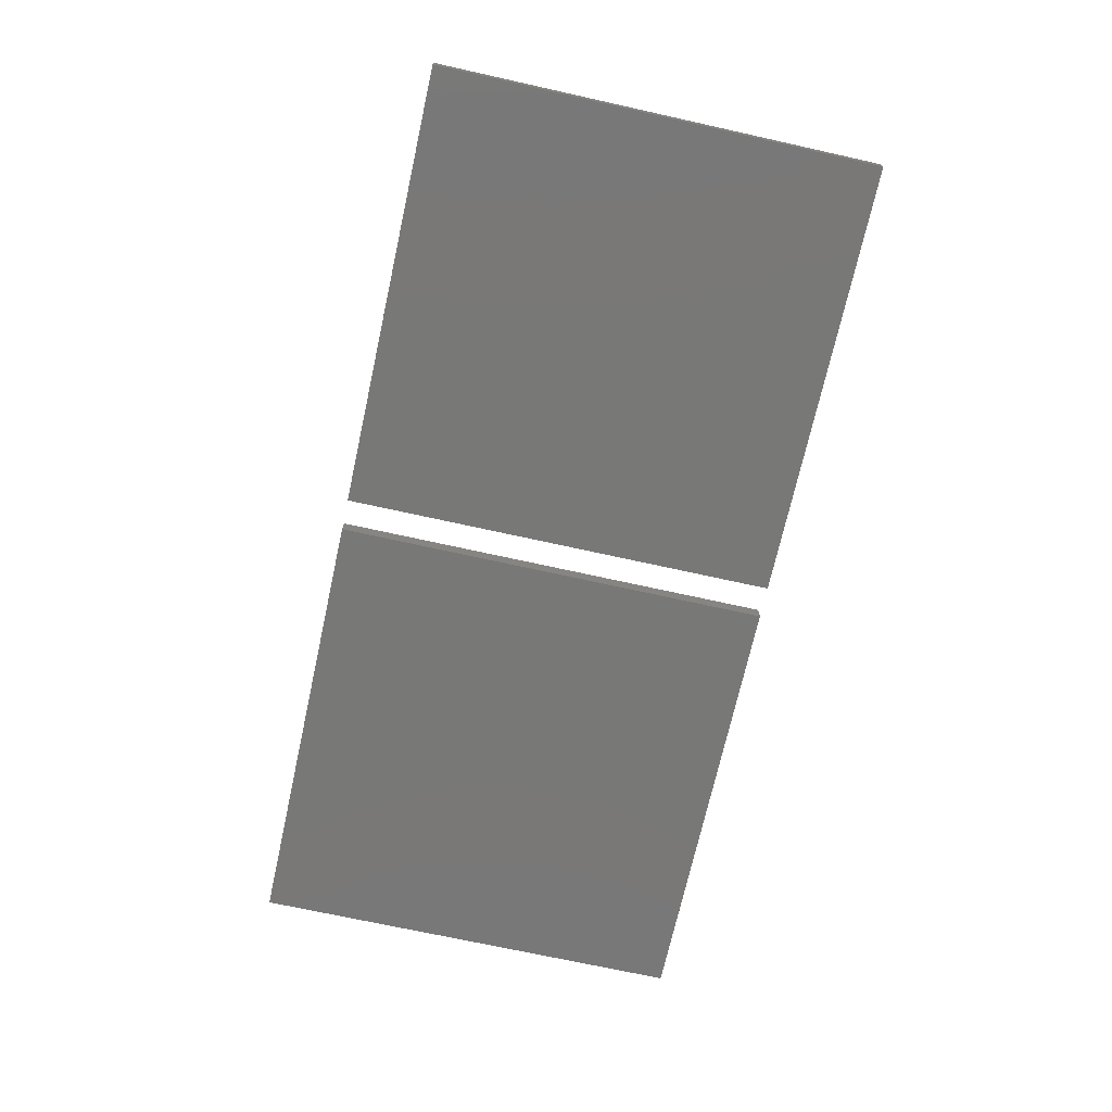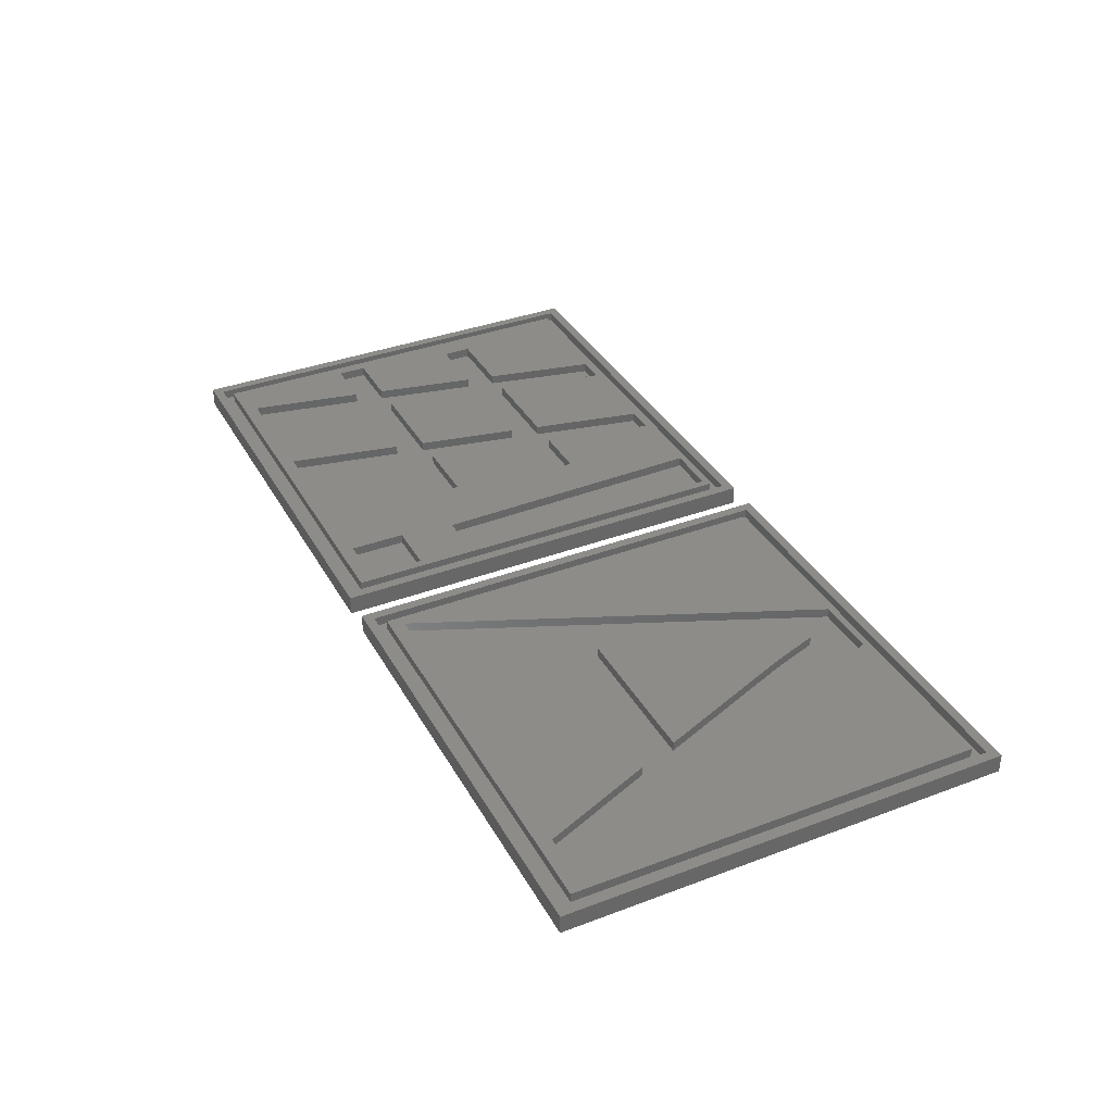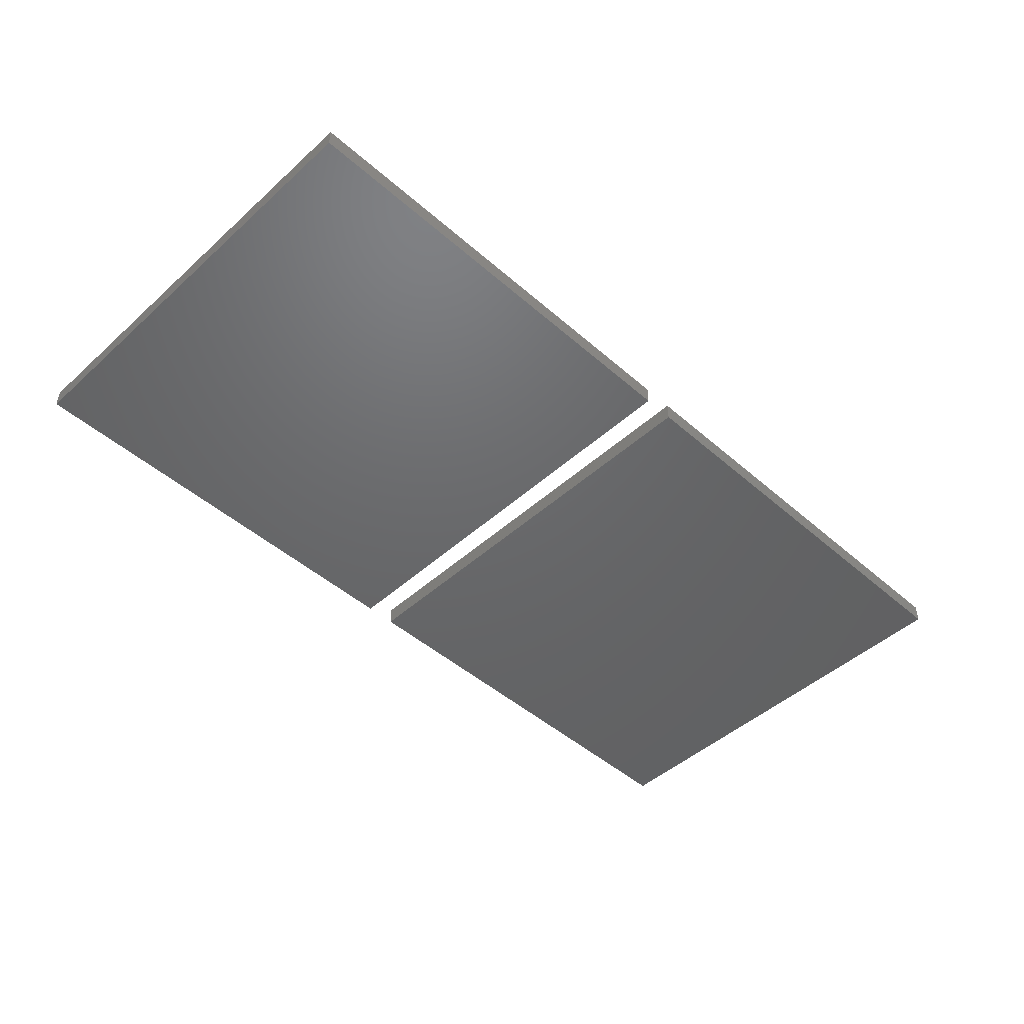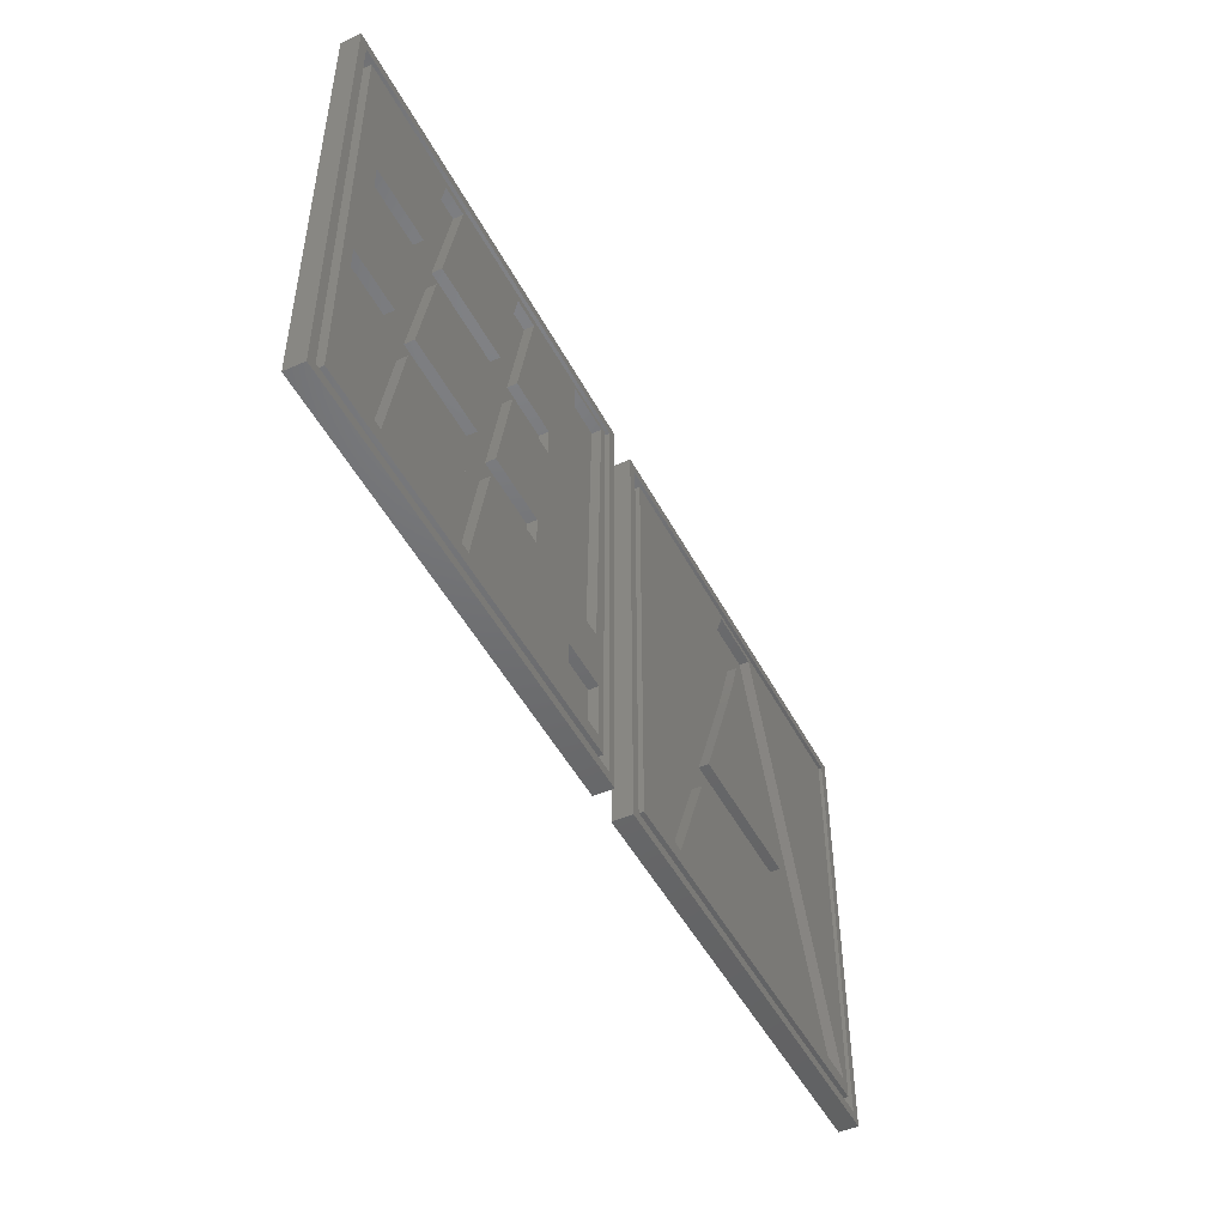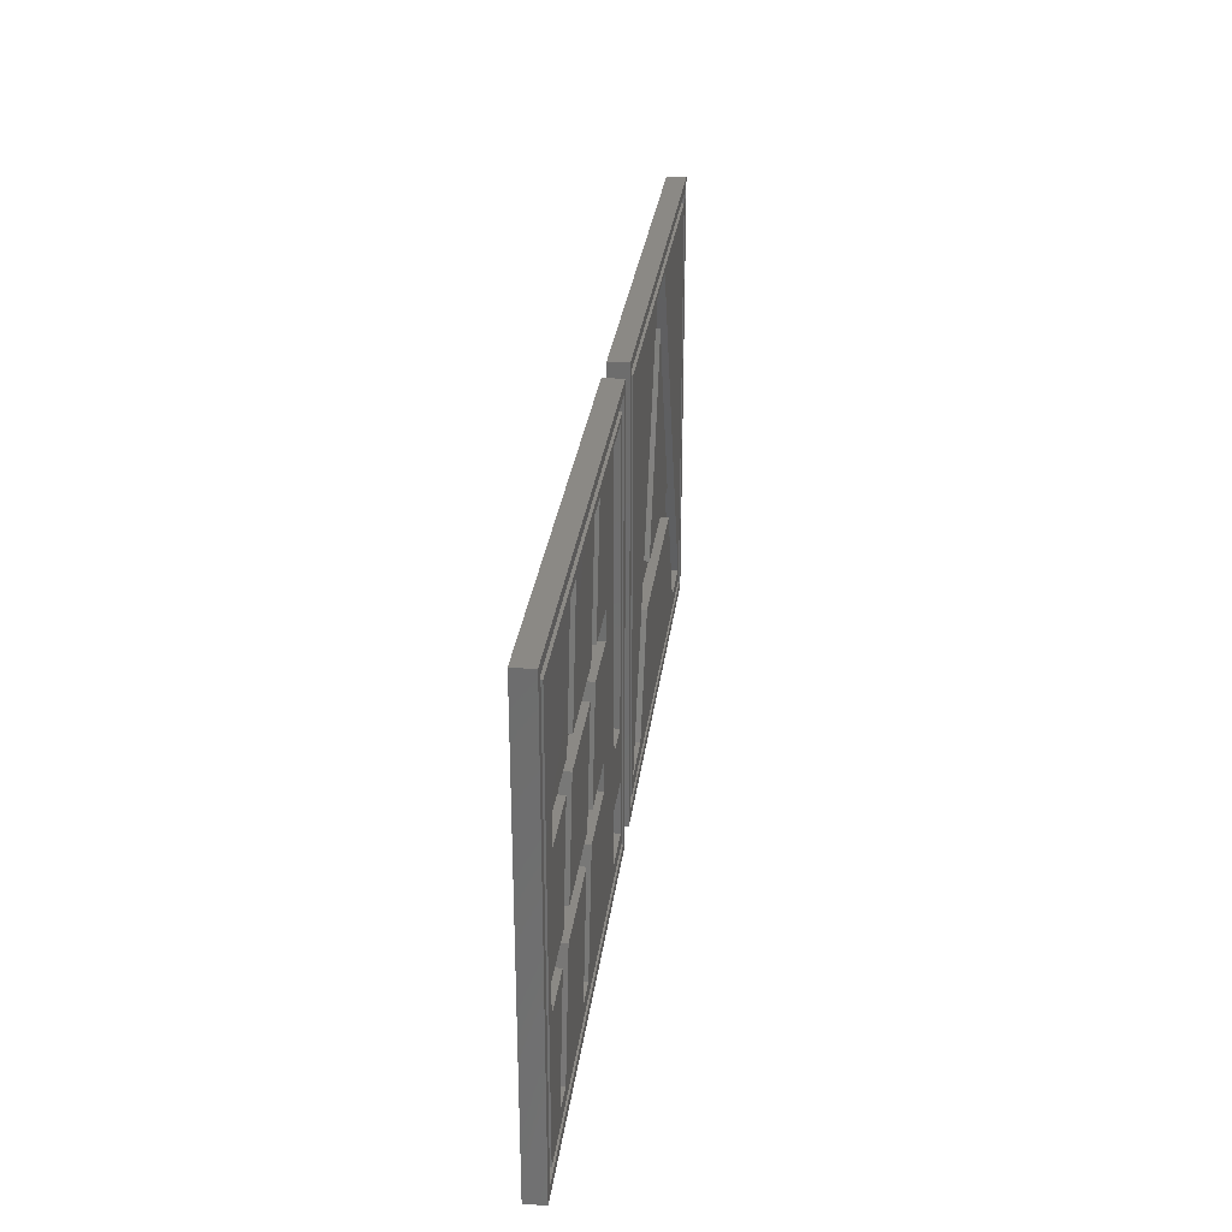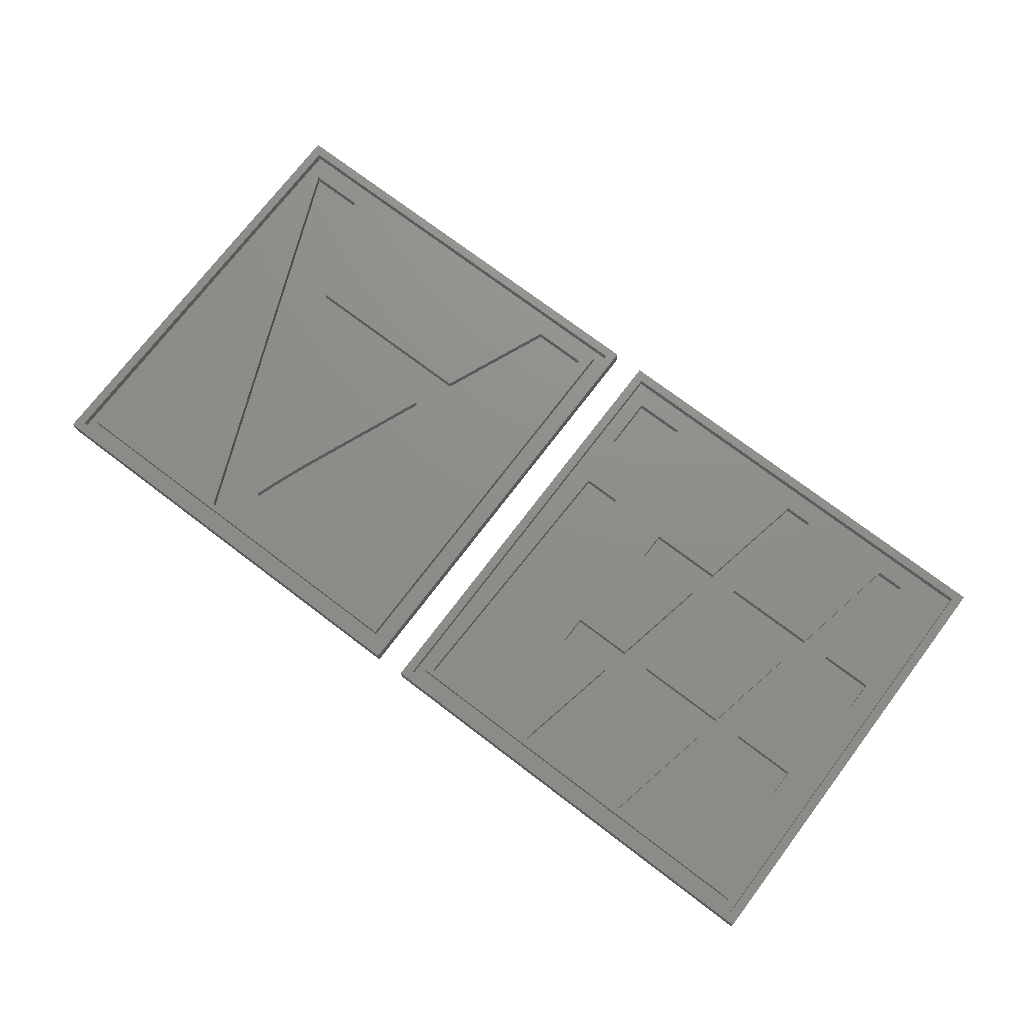
<metadata>
{"format":"stl","ext":"stl","renderer":"f3d","projection":"perspective","resolution":1024,"background":"white","views":[{"elev":-71.0,"azim":77.5,"up":"+Z"},{"elev":36.4,"azim":63.9,"up":"+Z"},{"elev":-47.2,"azim":-44.6,"up":"+Z"},{"elev":-48.5,"azim":-63.2,"up":"+Y"},{"elev":29.6,"azim":-82.8,"up":"+Y"},{"elev":73.7,"azim":-142.8,"up":"+Z"}]}
</metadata>
<code>
# stl→obj: 164 verts, 320 faces
v -33.5 -33.5 3
v -33.5 33.5 1.5
v -33.5 33.5 3
v -33.5 -33.5 1.5
v 33.5 -33.5 1.5
v 33.5 33.5 3
v 33.5 33.5 1.5
v 33.5 -33.5 3
v 32 32 1.5
v -32 32 1.5
v -32 -32 1.5
v 32 -32 1.5
v -32 32 3
v -32 -32 3
v 35 35 3
v 35 -35 3
v -35 35 3
v -35 -35 3
v -21.86 -11.77 3
v -30.13 -11.77 3
v -25.32 -29.79 3
v -2.365 -11.77 3
v -17.34 -11.77 3
v -5.907 -29.79 3
v 6.392 8.698 3
v 13.86 -7.268 3
v 15.98 8.698 3
v 3.182 -7.268 3
v 32 32 3
v 29.88 -12.59 3
v 30.71 -21.19 3
v 23.81 -12.59 3
v 22.74 -21.19 3
v 22.82 31.21 3
v 30.87 31.21 3
v 15.98 13.2 3
v 10.92 30.81 3
v 6.404 30.81 3
v -8.566 30.81 3
v 2.783 13.2 3
v -13.08 30.81 3
v -28.01 13.2 3
v -16.75 13.2 3
v -28.01 8.698 3
v -30.13 -7.268 3
v 32 -32 3
v 30.71 -29.79 3
v 22.74 -29.79 3
v 13.86 -11.77 3
v -1.39 -29.79 3
v 2.232 -11.77 3
v -20.8 -29.79 3
v 7.3 13.2 3
v -12.19 13.2 3
v -20.87 -7.268 3
v -17.66 8.698 3
v -13.02 8.698 3
v -1.378 -7.268 3
v 1.832 8.698 3
v -16.31 -7.268 3
v -35 -35 0
v -35 35 0
v 35 35 0
v 35 -35 0
v 30.87 31.21 1.5
v 23.81 -12.59 1.5
v 29.88 -12.59 1.5
v 22.82 31.21 1.5
v 10.92 30.81 1.5
v 6.404 30.81 1.5
v 7.3 13.2 1.5
v 15.98 8.698 1.5
v 15.98 13.2 1.5
v 6.392 8.698 1.5
v 2.783 13.2 1.5
v 1.832 8.698 1.5
v 3.182 -7.268 1.5
v 13.86 -11.77 1.5
v 13.86 -7.268 1.5
v 2.232 -11.77 1.5
v -1.378 -7.268 1.5
v -12.19 13.2 1.5
v -13.02 8.698 1.5
v -30.13 -7.268 1.5
v -21.86 -11.77 1.5
v -20.87 -7.268 1.5
v -30.13 -11.77 1.5
v -16.31 -7.268 1.5
v -17.34 -11.77 1.5
v -20.8 -29.79 1.5
v -25.32 -29.79 1.5
v -13.08 30.81 1.5
v -8.566 30.81 1.5
v -16.75 13.2 1.5
v -17.66 8.698 1.5
v -2.365 -11.77 1.5
v -1.39 -29.79 1.5
v -28.01 13.2 1.5
v -28.01 8.698 1.5
v -5.907 -29.79 1.5
v 22.74 -21.19 1.5
v 30.71 -29.79 1.5
v 30.71 -21.19 1.5
v 22.74 -29.79 1.5
v 41.5 -33.5 3
v 41.5 33.5 1.5
v 41.5 33.5 3
v 41.5 -33.5 1.5
v 108.5 -33.5 1.5
v 108.5 33.5 3
v 108.5 33.5 1.5
v 108.5 -33.5 3
v 107 32 1.5
v 43 32 1.5
v 43 -32 1.5
v 107 -32 1.5
v 43 32 3
v 43 -32 3
v 110 35 3
v 110 -35 3
v 40 35 3
v 40 -35 3
v 107 32 3
v 105.7 -29.79 3
v 107 -32 3
v 80.25 31.21 3
v 70.52 31.21 3
v 44.68 -29.79 3
v 96.94 -29.79 3
v 60.84 -12.09 3
v 89.7 -12.09 3
v 53.56 -29.79 3
v 74.24 21.82 3
v 77.12 19.52 3
v 75.27 24.97 3
v 73.47 19.63 3
v 77.74 17.77 3
v 72.58 17.19 3
v 78.37 16.13 3
v 71.54 14.49 3
v 87.14 -5.631 3
v 63.45 -5.631 3
v 40 -35 0
v 40 35 0
v 110 35 0
v 110 -35 0
v 105.7 -29.79 1.5
v 89.7 -12.09 1.5
v 96.94 -29.79 1.5
v 87.14 -5.631 1.5
v 80.25 31.21 1.5
v 78.37 16.13 1.5
v 77.74 17.77 1.5
v 77.12 19.52 1.5
v 75.27 24.97 1.5
v 70.52 31.21 1.5
v 74.24 21.82 1.5
v 73.47 19.63 1.5
v 72.58 17.19 1.5
v 71.54 14.49 1.5
v 63.45 -5.631 1.5
v 44.68 -29.79 1.5
v 60.84 -12.09 1.5
v 53.56 -29.79 1.5
f 1 2 3
f 2 1 4
f 5 6 7
f 6 5 8
f 2 6 3
f 6 2 7
f 7 9 5
f 7 10 9
f 10 2 11
f 2 10 7
f 12 5 9
f 11 5 12
f 11 4 5
f 4 11 2
f 5 1 8
f 1 5 4
f 11 13 10
f 13 11 14
f 15 6 16
f 15 3 6
f 3 17 1
f 17 3 15
f 8 16 6
f 1 16 8
f 1 18 16
f 18 1 17
f 19 20 21
f 22 23 24
f 25 26 27
f 26 25 28
f 29 30 31
f 32 31 30
f 32 33 31
f 27 32 34
f 30 29 35
f 29 34 35
f 26 32 27
f 27 34 36
f 34 37 36
f 29 37 34
f 29 38 37
f 38 39 40
f 29 39 38
f 13 39 29
f 41 42 43
f 13 44 42
f 14 45 13
f 44 13 45
f 41 13 42
f 39 13 41
f 29 31 46
f 47 46 31
f 48 46 47
f 49 32 26
f 32 49 33
f 50 33 49
f 50 49 51
f 33 50 48
f 50 46 48
f 14 50 24
f 52 24 23
f 14 24 52
f 14 52 21
f 50 14 46
f 20 14 21
f 45 14 20
f 36 37 53
f 40 39 54
f 44 55 56
f 55 44 45
f 57 58 59
f 58 57 60
f 46 9 29
f 9 46 12
f 11 46 14
f 46 11 12
f 9 13 29
f 13 9 10
f 61 17 62
f 17 61 18
f 16 63 15
f 63 16 64
f 63 17 15
f 17 63 62
f 61 63 64
f 63 61 62
f 61 16 18
f 16 61 64
f 65 66 67
f 66 65 68
f 69 70 71
f 71 72 73
f 71 74 72
f 75 71 70
f 71 75 74
f 76 74 75
f 77 78 79
f 77 80 78
f 74 76 77
f 81 77 76
f 82 76 75
f 76 82 83
f 84 85 86
f 85 84 87
f 88 86 89
f 85 89 86
f 89 85 90
f 90 85 91
f 92 82 93
f 94 82 92
f 82 94 83
f 95 83 94
f 77 81 80
f 96 80 81
f 80 96 97
f 88 96 81
f 88 89 96
f 83 95 88
f 86 88 95
f 98 95 94
f 95 98 99
f 97 96 100
f 101 102 103
f 102 101 104
f 68 35 34
f 35 68 65
f 32 68 34
f 68 32 66
f 67 32 30
f 32 67 66
f 67 35 65
f 35 67 30
f 96 23 22
f 23 96 89
f 24 96 22
f 96 24 100
f 97 24 50
f 24 97 100
f 97 51 80
f 51 97 50
f 78 51 49
f 51 78 80
f 78 26 79
f 26 78 49
f 77 26 28
f 26 77 79
f 77 25 74
f 25 77 28
f 72 25 27
f 25 72 74
f 72 36 73
f 36 72 27
f 71 36 53
f 36 71 73
f 71 37 69
f 37 71 53
f 70 37 38
f 37 70 69
f 40 70 38
f 70 40 75
f 82 40 54
f 40 82 75
f 82 39 93
f 39 82 54
f 92 39 41
f 39 92 93
f 43 92 41
f 92 43 94
f 98 43 42
f 43 98 94
f 44 98 42
f 98 44 99
f 95 44 56
f 44 95 99
f 55 95 56
f 95 55 86
f 84 55 45
f 55 84 86
f 20 84 45
f 84 20 87
f 85 20 19
f 20 85 87
f 21 85 19
f 85 21 91
f 90 21 52
f 21 90 91
f 90 23 89
f 23 90 52
f 88 57 83
f 57 88 60
f 76 57 59
f 57 76 83
f 58 76 59
f 76 58 81
f 88 58 60
f 58 88 81
f 101 31 33
f 31 101 103
f 48 101 33
f 101 48 104
f 102 48 47
f 48 102 104
f 102 31 103
f 31 102 47
f 105 106 107
f 106 105 108
f 109 110 111
f 110 109 112
f 106 110 107
f 110 106 111
f 111 113 109
f 111 114 113
f 114 106 115
f 106 114 111
f 116 109 113
f 115 109 116
f 115 108 109
f 108 115 106
f 109 105 112
f 105 109 108
f 115 117 114
f 117 115 118
f 119 110 120
f 119 107 110
f 107 121 105
f 121 107 119
f 112 120 110
f 105 120 112
f 105 122 120
f 122 105 121
f 123 124 125
f 123 126 124
f 123 127 126
f 127 117 128
f 117 127 123
f 129 125 124
f 130 129 131
f 132 129 130
f 132 125 129
f 118 132 128
f 132 118 125
f 118 128 117
f 133 134 135
f 136 134 133
f 134 136 137
f 138 137 136
f 137 138 139
f 140 139 138
f 139 140 141
f 141 140 142
f 125 113 123
f 113 125 116
f 115 125 118
f 125 115 116
f 113 117 123
f 117 113 114
f 143 121 144
f 121 143 122
f 120 145 119
f 145 120 146
f 145 121 119
f 121 145 144
f 143 145 146
f 145 143 144
f 143 120 122
f 120 143 146
f 147 148 149
f 147 150 148
f 151 150 147
f 151 152 150
f 151 153 152
f 151 154 153
f 151 155 154
f 156 157 155
f 157 156 158
f 158 156 159
f 156 155 151
f 159 156 160
f 156 161 160
f 162 161 156
f 161 162 163
f 163 162 164
f 161 148 150
f 148 161 163
f 148 130 131
f 130 148 163
f 129 148 131
f 148 129 149
f 147 129 124
f 129 147 149
f 147 126 151
f 126 147 124
f 156 126 127
f 126 156 151
f 128 156 127
f 156 128 162
f 164 128 132
f 128 164 162
f 164 130 163
f 130 164 132
f 161 140 160
f 140 161 142
f 160 138 159
f 138 160 140
f 159 136 158
f 136 159 138
f 158 133 157
f 133 158 136
f 157 135 155
f 135 157 133
f 134 155 135
f 155 134 154
f 137 154 134
f 154 137 153
f 139 153 137
f 153 139 152
f 141 152 139
f 152 141 150
f 161 141 142
f 141 161 150

</code>
